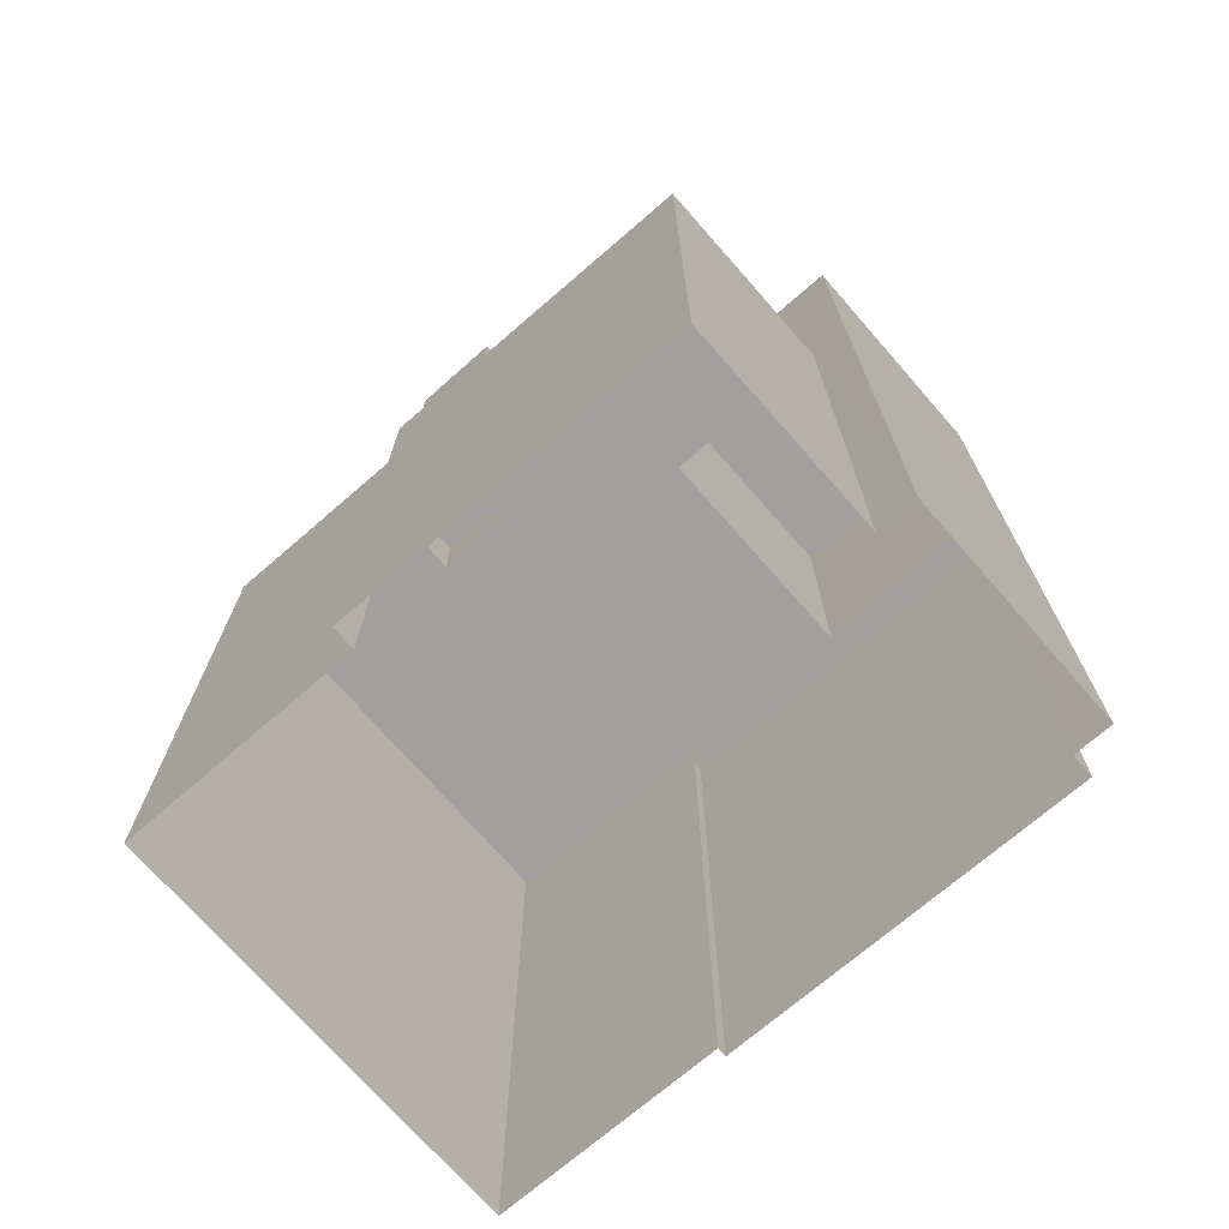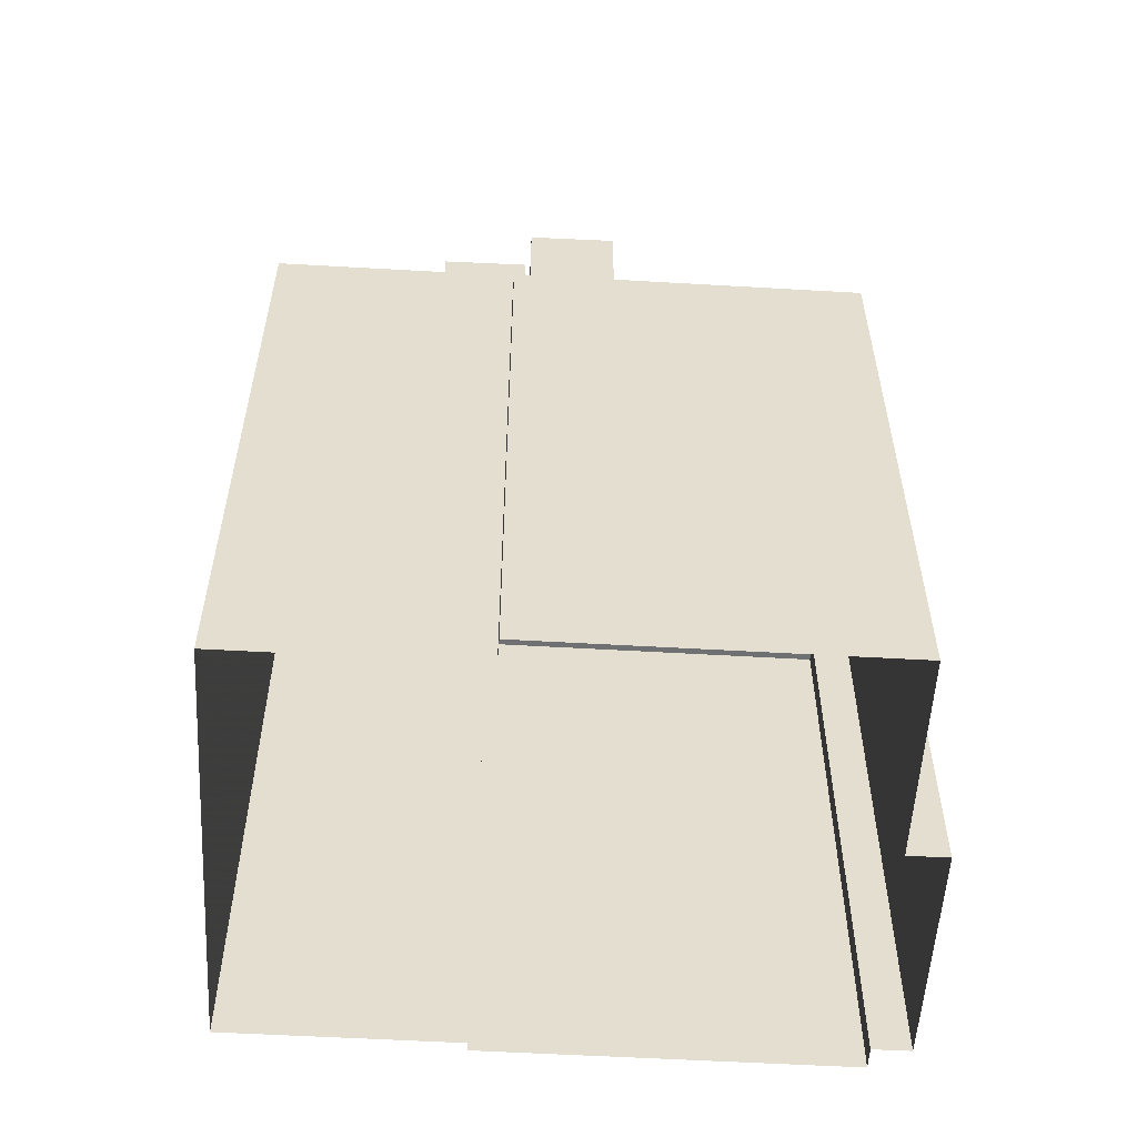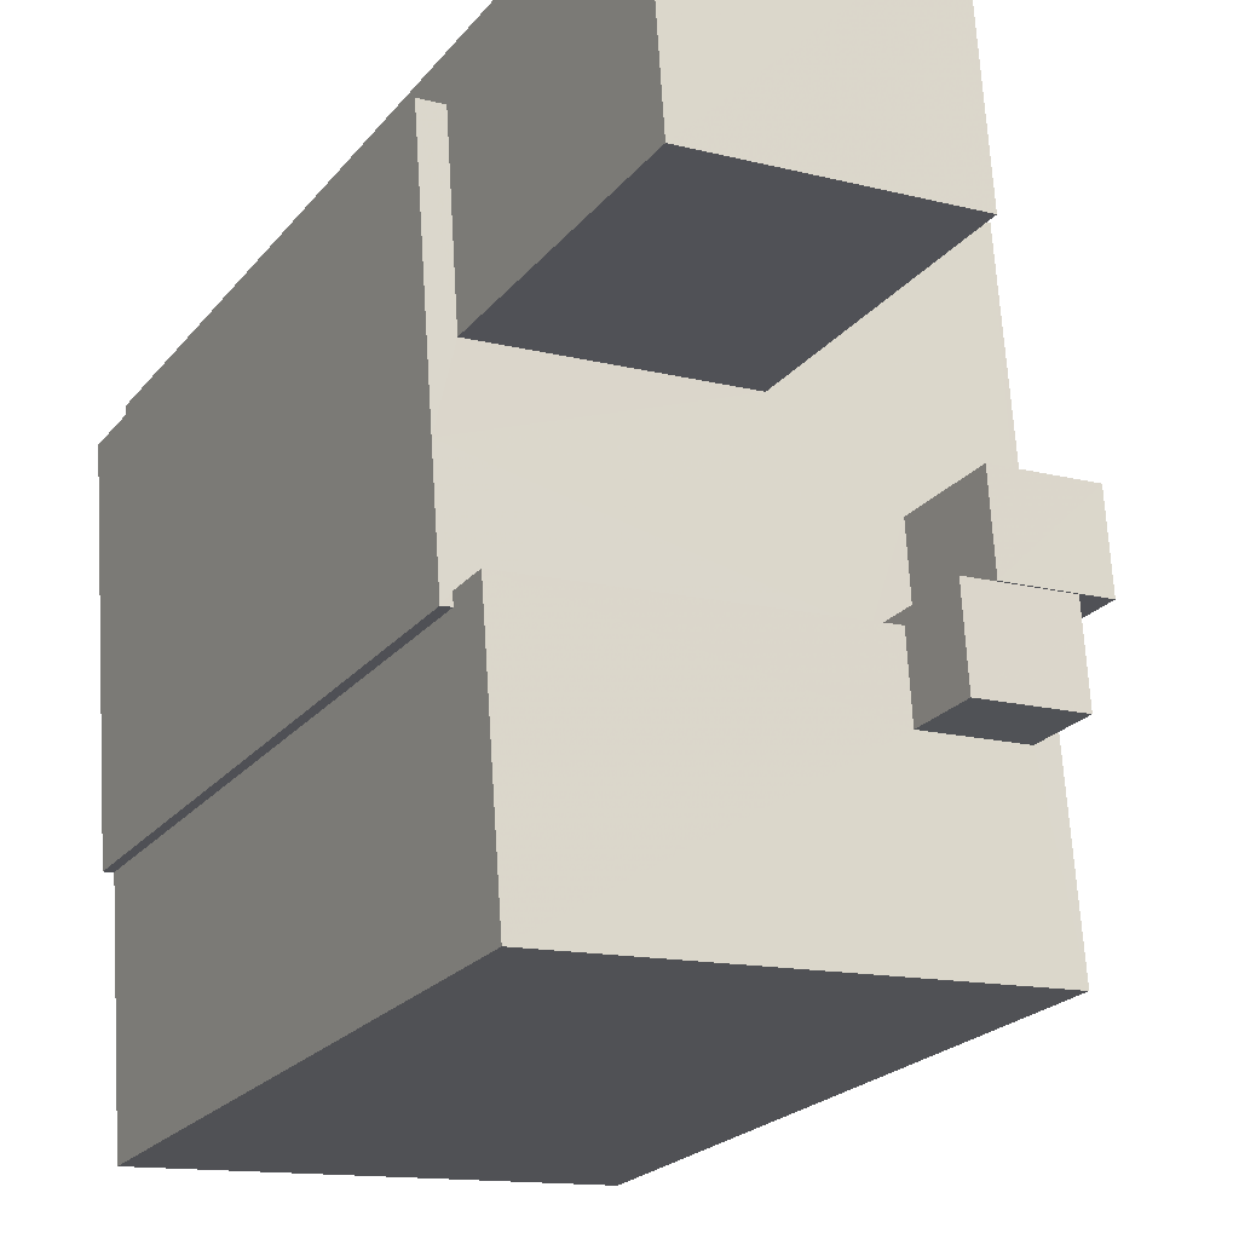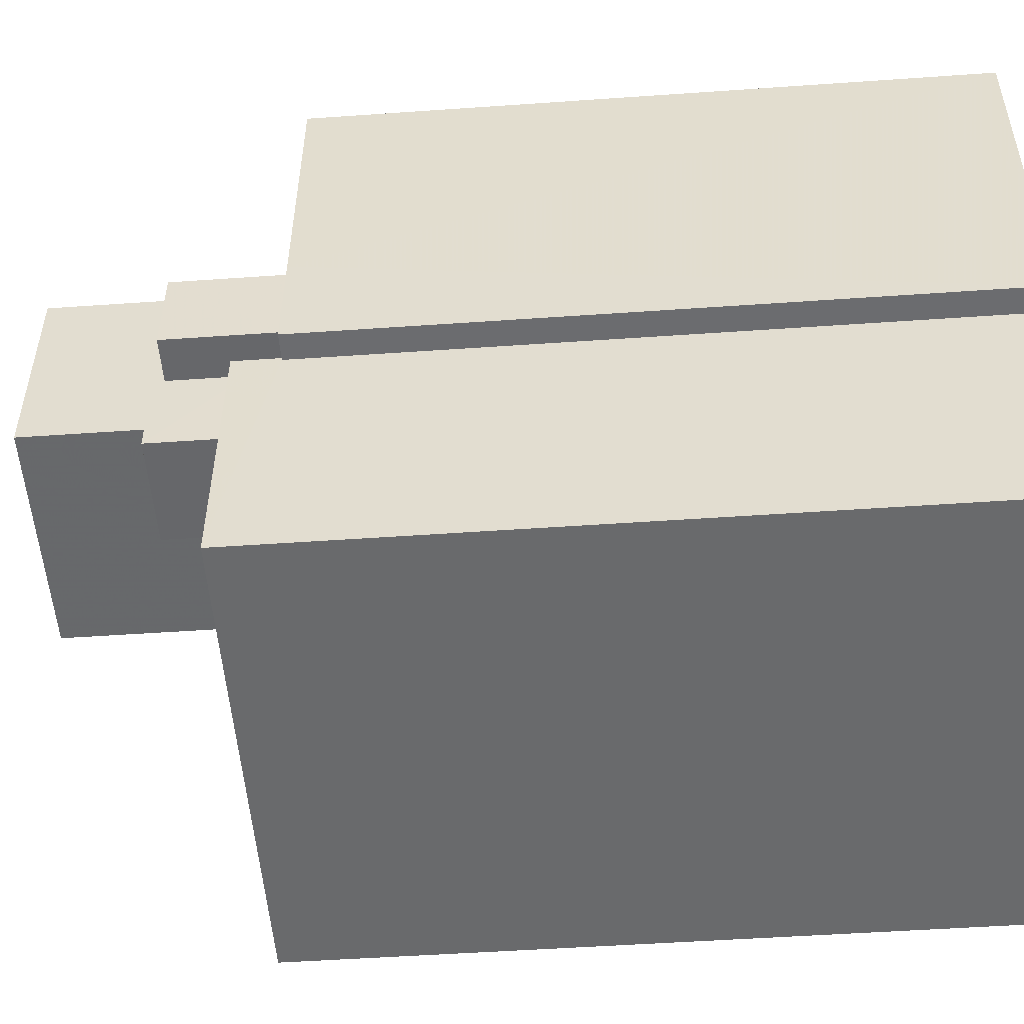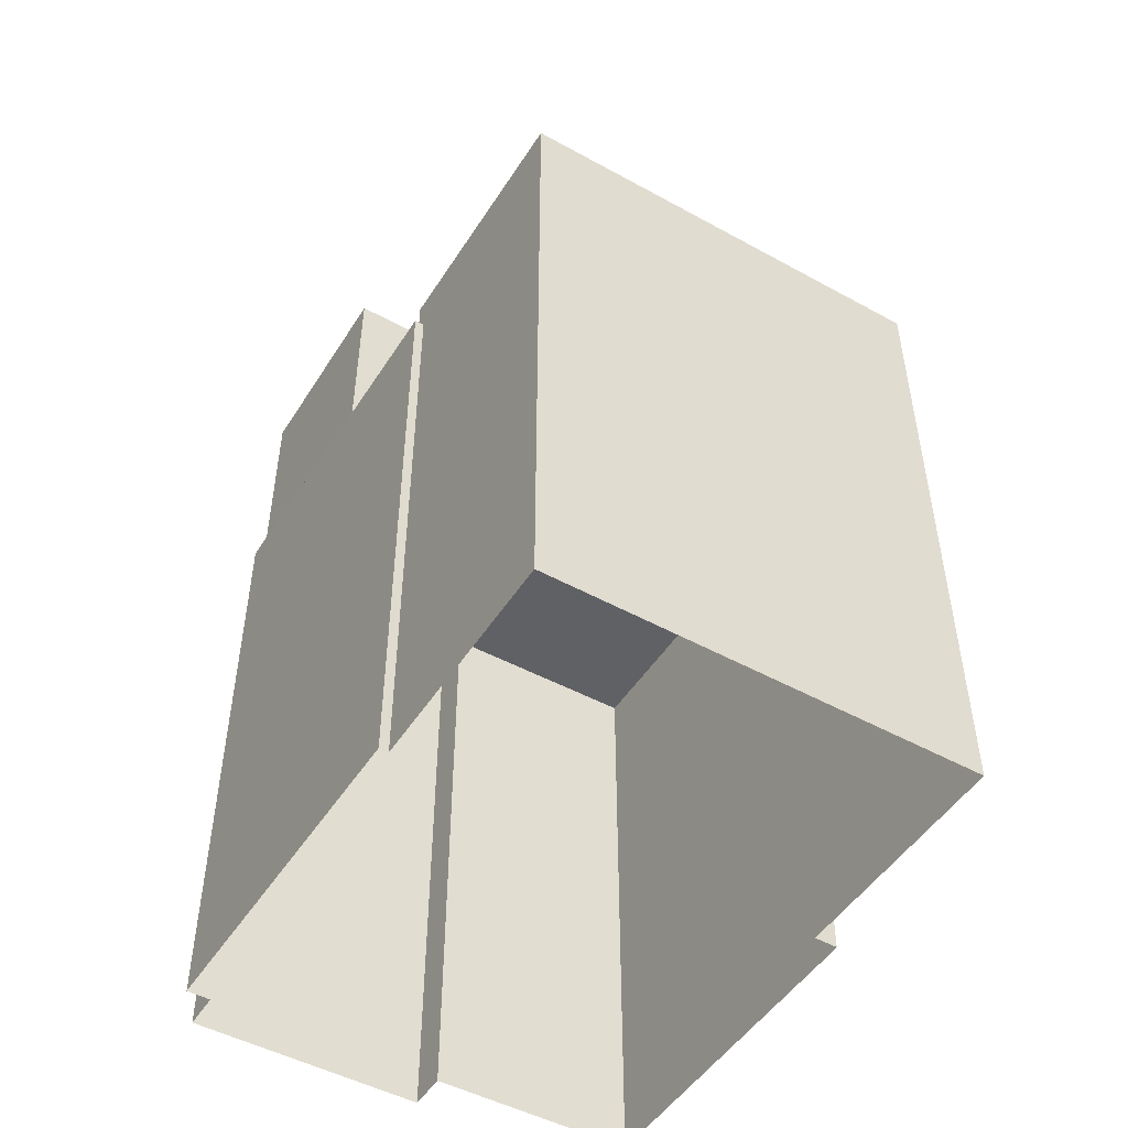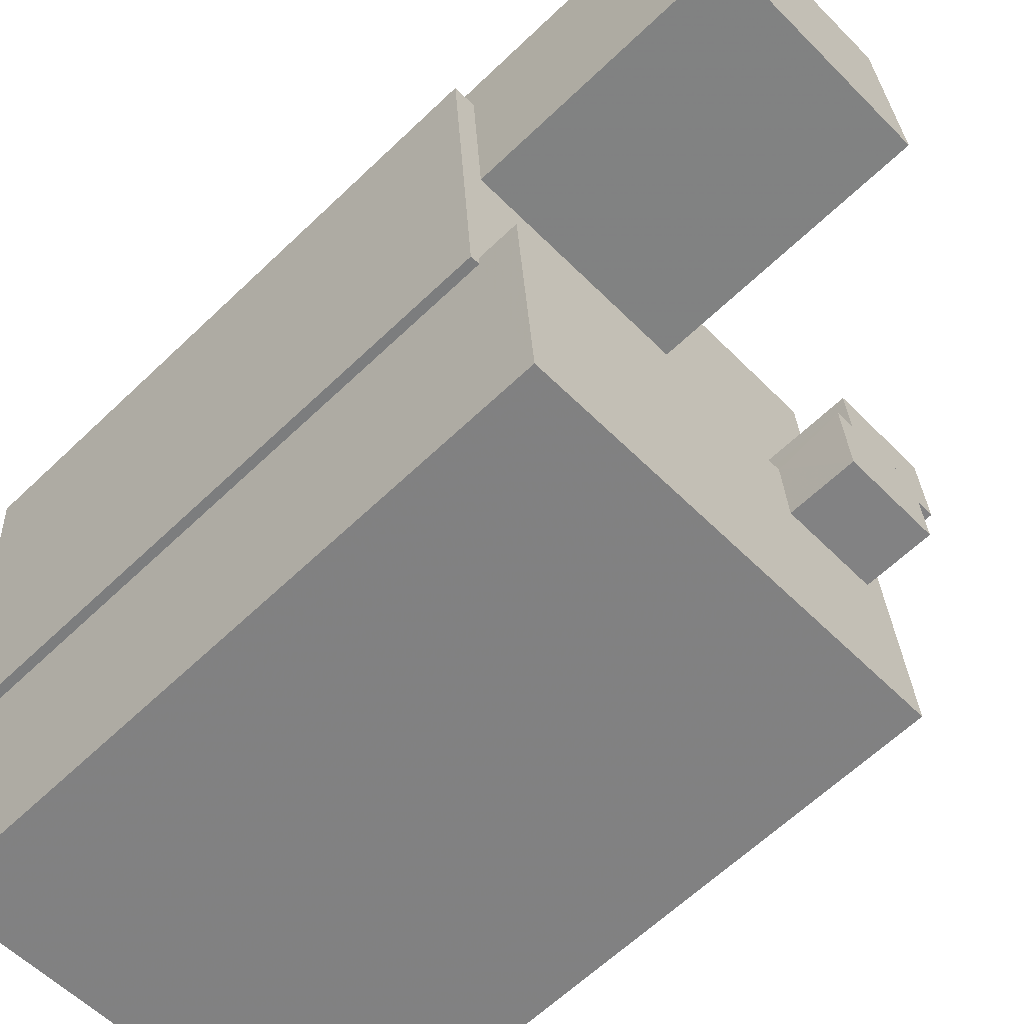
<metadata>
{"format":"obj","ext":"obj","renderer":"f3d","projection":"perspective","resolution":1024,"background":"white","views":[{"elev":-71.8,"azim":135.0,"up":"+Z"},{"elev":-54.9,"azim":90.7,"up":"+Z"},{"elev":-22.5,"azim":-28.4,"up":"+Y"},{"elev":-48.8,"azim":94.5,"up":"+Y"},{"elev":-49.4,"azim":-27.2,"up":"+Z"},{"elev":-63.1,"azim":-46.0,"up":"+Y"}]}
</metadata>
<code>
v -1.234e+04 -3.448e+04 55.58
v -1.234e+04 -3.448e+04 54.22
v -1.234e+04 -3.448e+04 55.58
v -1.234e+04 -3.448e+04 53.37
v -1.234e+04 -3.448e+04 54.22
v -1.234e+04 -3.448e+04 53.37
v -1.234e+04 -3.448e+04 55.58
v -1.234e+04 -3.448e+04 54.22
v -1.234e+04 -3.448e+04 54.22
v -1.234e+04 -3.448e+04 53.37
v -1.234e+04 -3.448e+04 53.37
v -1.234e+04 -3.448e+04 55.58
v -1.234e+04 -3.447e+04 53.37
v -1.234e+04 -3.447e+04 53.37
v -1.234e+04 -3.447e+04 40.91
v -1.234e+04 -3.447e+04 40.91
v -1.235e+04 -3.447e+04 53.37
v -1.235e+04 -3.447e+04 40.91
v -1.235e+04 -3.447e+04 53.37
v -1.235e+04 -3.447e+04 40.91
v -1.234e+04 -3.448e+04 53.37
v -1.234e+04 -3.448e+04 40.91
v -1.234e+04 -3.448e+04 53.37
v -1.235e+04 -3.448e+04 53.37
v -1.235e+04 -3.448e+04 53.37
v -1.235e+04 -3.448e+04 40.91
v -1.235e+04 -3.448e+04 40.91
v -1.234e+04 -3.448e+04 40.91
v -1.234e+04 -3.448e+04 53.37
v -1.235e+04 -3.448e+04 53.37
v -1.234e+04 -3.448e+04 53.37
v -1.234e+04 -3.448e+04 55.41
v -1.234e+04 -3.448e+04 55.41
v -1.234e+04 -3.448e+04 53.37
v -1.234e+04 -3.448e+04 55.41
v -1.234e+04 -3.448e+04 53.37
v -1.234e+04 -3.448e+04 55.41
v -1.234e+04 -3.448e+04 53.37
v -1.234e+04 -3.447e+04 40.91
v -1.234e+04 -3.447e+04 59.06
v -1.234e+04 -3.448e+04 59.06
v -1.234e+04 -3.448e+04 53.37
v -1.235e+04 -3.447e+04 40.91
v -1.235e+04 -3.447e+04 59.06
v -1.235e+04 -3.448e+04 59.06
v -1.235e+04 -3.448e+04 53.37
v -1.234e+04 -3.448e+04 53.37
v -1.234e+04 -3.448e+04 54.22
v -1.234e+04 -3.448e+04 40.91
v -1.234e+04 -3.448e+04 54.22
v -1.235e+04 -3.449e+04 54.22
v -1.235e+04 -3.449e+04 40.91
v -1.235e+04 -3.448e+04 54.22
v -1.235e+04 -3.448e+04 53.37
f 27 26 18
f 49 52 27
f 20 43 39
f 27 18 20
f 22 28 15
f 49 27 28
f 16 20 39
f 15 28 16
f 27 20 16
f 28 27 16
f 1 2 3
f 3 2 4
f 1 5 2
f 4 2 6
f 5 1 7
f 8 5 7
f 8 7 9
f 10 9 11
f 11 9 12
f 9 7 12
f 3 11 12
f 3 4 11
f 13 14 15
f 16 13 15
f 17 18 19
f 17 20 18
f 15 21 22
f 22 21 23
f 14 21 15
f 24 25 26
f 27 24 26
f 28 22 23
f 29 28 23
f 26 30 18
f 18 30 19
f 25 30 26
f 31 32 33
f 31 34 32
f 31 33 35
f 36 31 35
f 36 35 37
f 38 36 37
f 38 37 32
f 34 38 32
f 16 39 13
f 39 40 13
f 13 41 42
f 13 40 41
f 40 39 43
f 44 40 43
f 43 17 44
f 44 17 45
f 43 20 17
f 45 17 46
f 46 42 41
f 45 46 41
f 47 48 29
f 28 29 49
f 49 29 50
f 29 48 50
f 51 52 49
f 50 51 49
f 53 24 51
f 51 24 52
f 53 54 24
f 52 24 27
f 47 2 48
f 47 6 2
f 54 53 9
f 10 54 9
f 3 7 1
f 3 12 7
f 31 23 21
f 23 47 29
f 25 54 30
f 11 38 30
f 24 54 25
f 34 31 21
f 36 38 11
f 54 10 11
f 31 36 4
f 47 4 6
f 4 36 11
f 47 23 31
f 54 11 30
f 47 31 4
f 14 13 42
f 14 34 21
f 19 46 17
f 42 46 30
f 30 46 19
f 34 14 38
f 38 42 30
f 38 14 42
f 35 33 32
f 37 35 32
f 45 40 44
f 45 41 40
f 48 2 5
f 48 5 50
f 50 8 51
f 8 9 53
f 8 53 51
f 50 5 8

</code>
